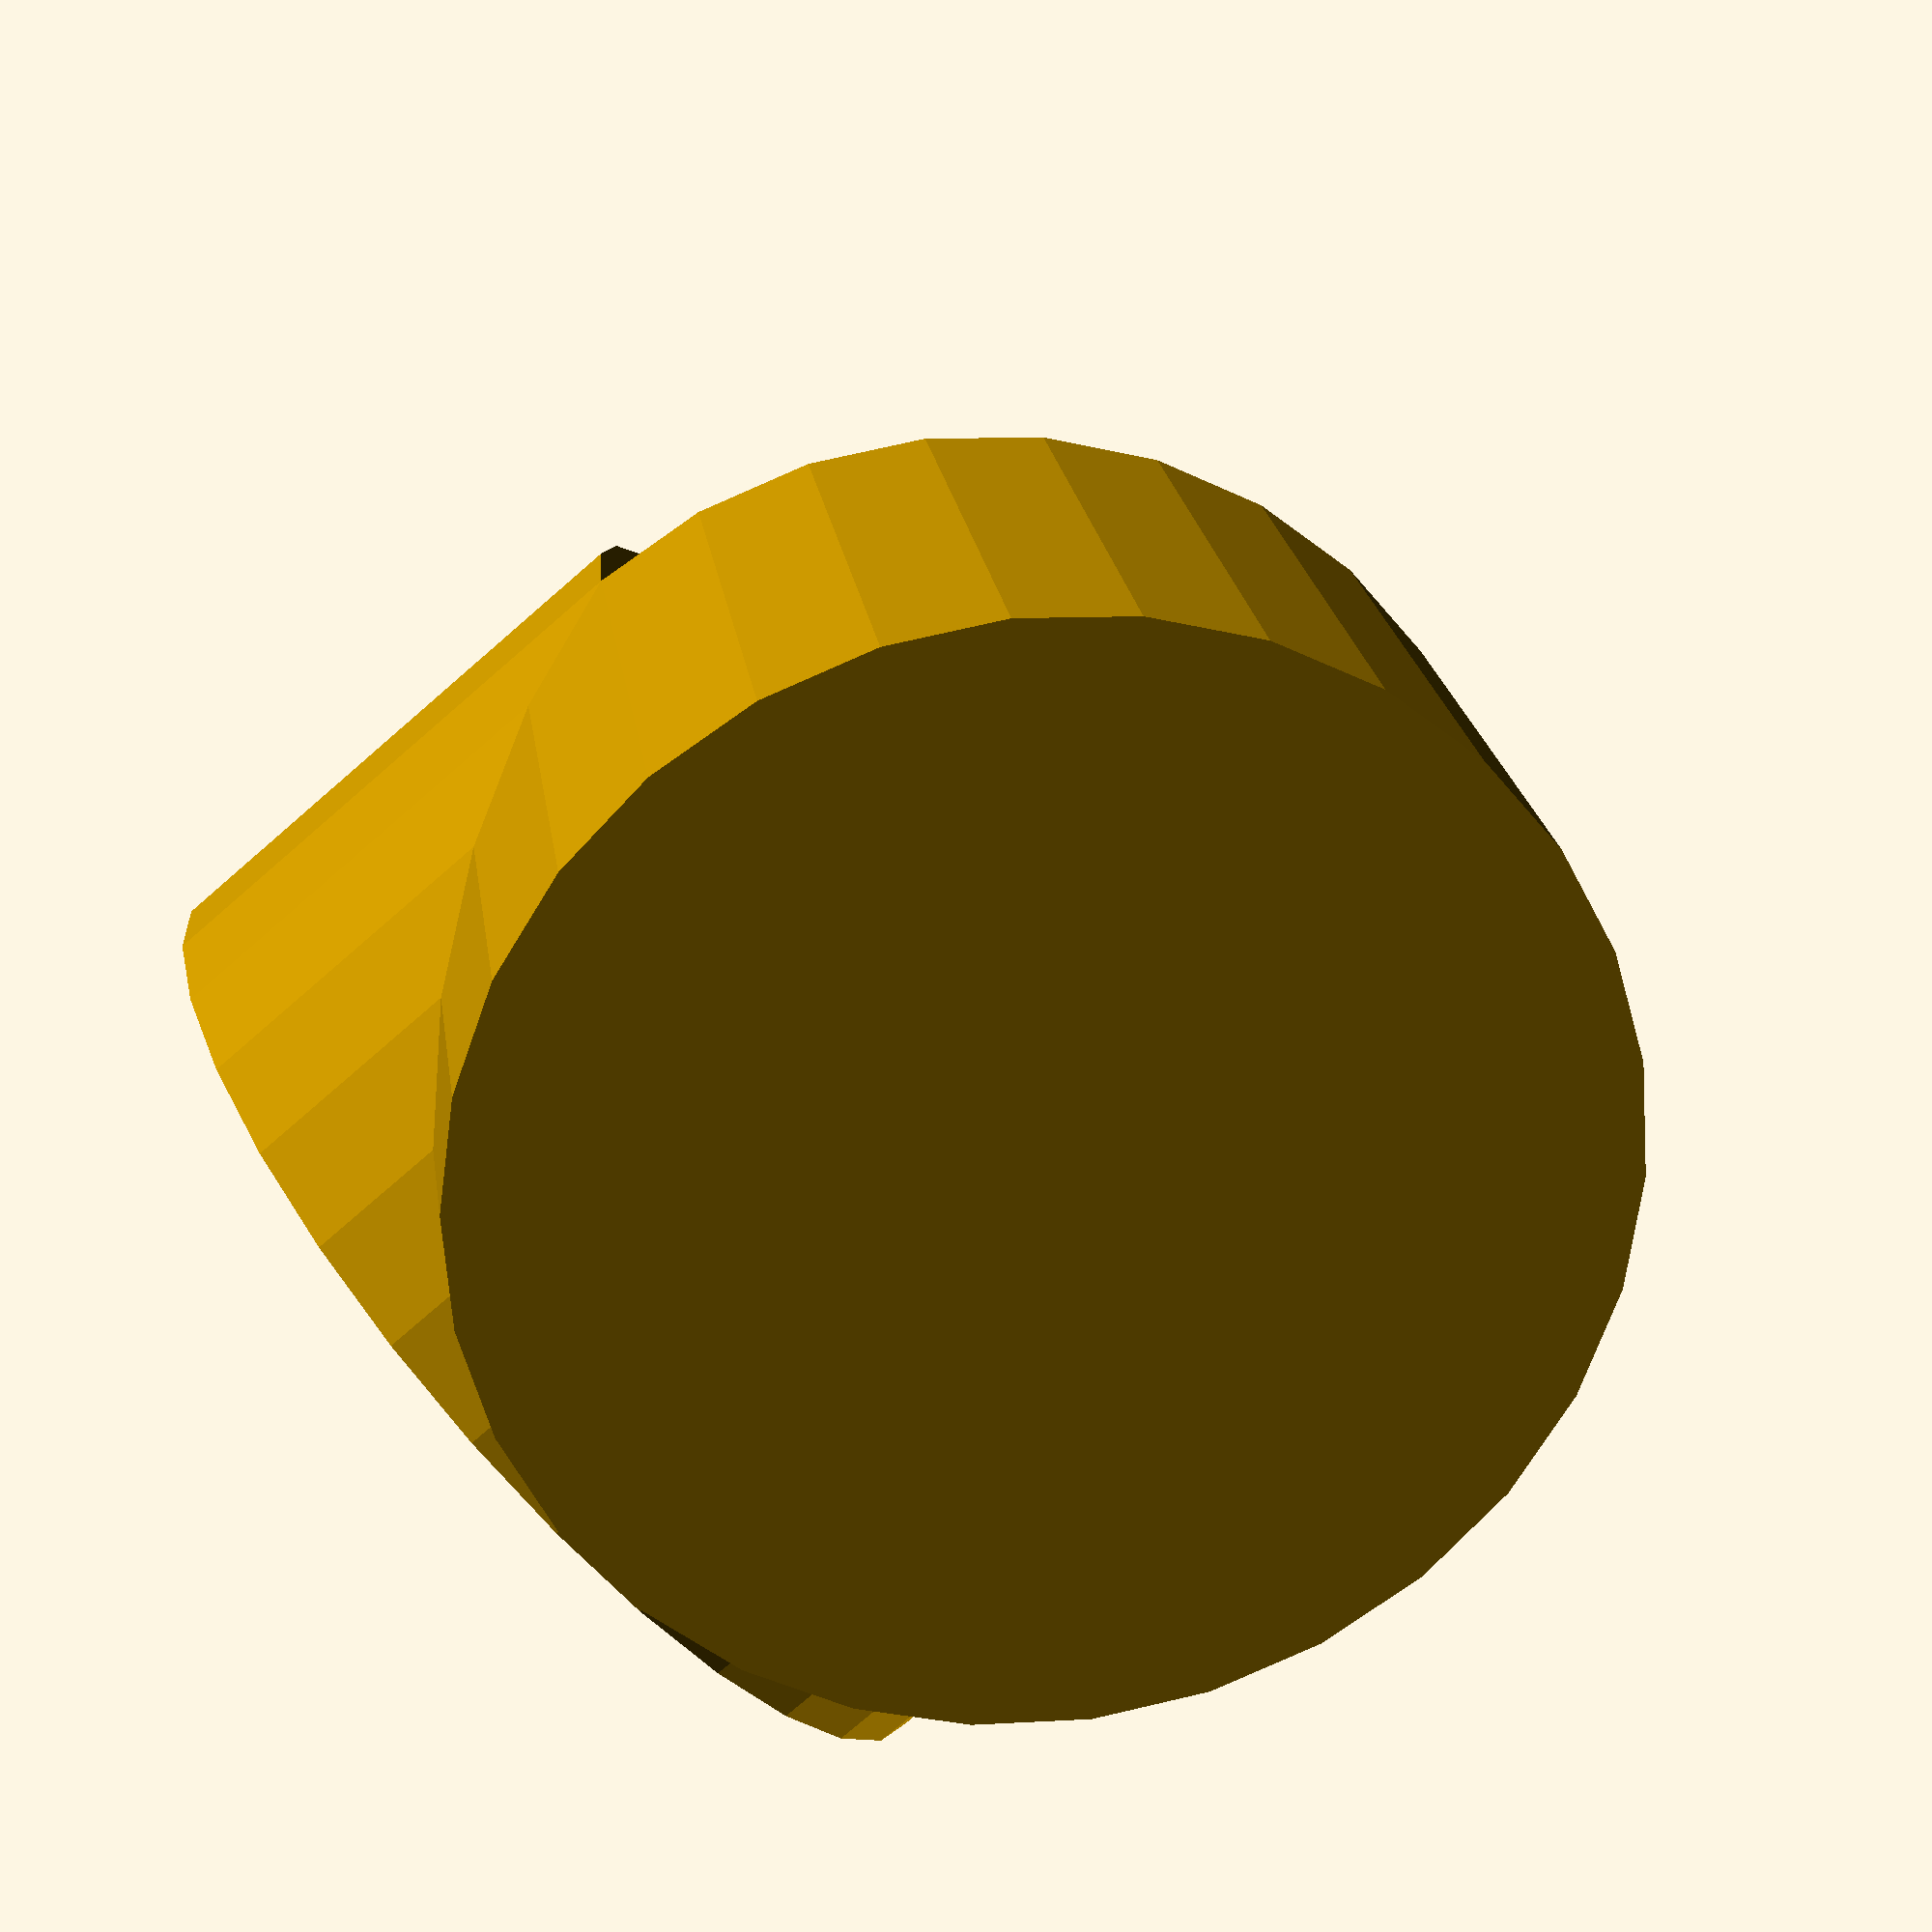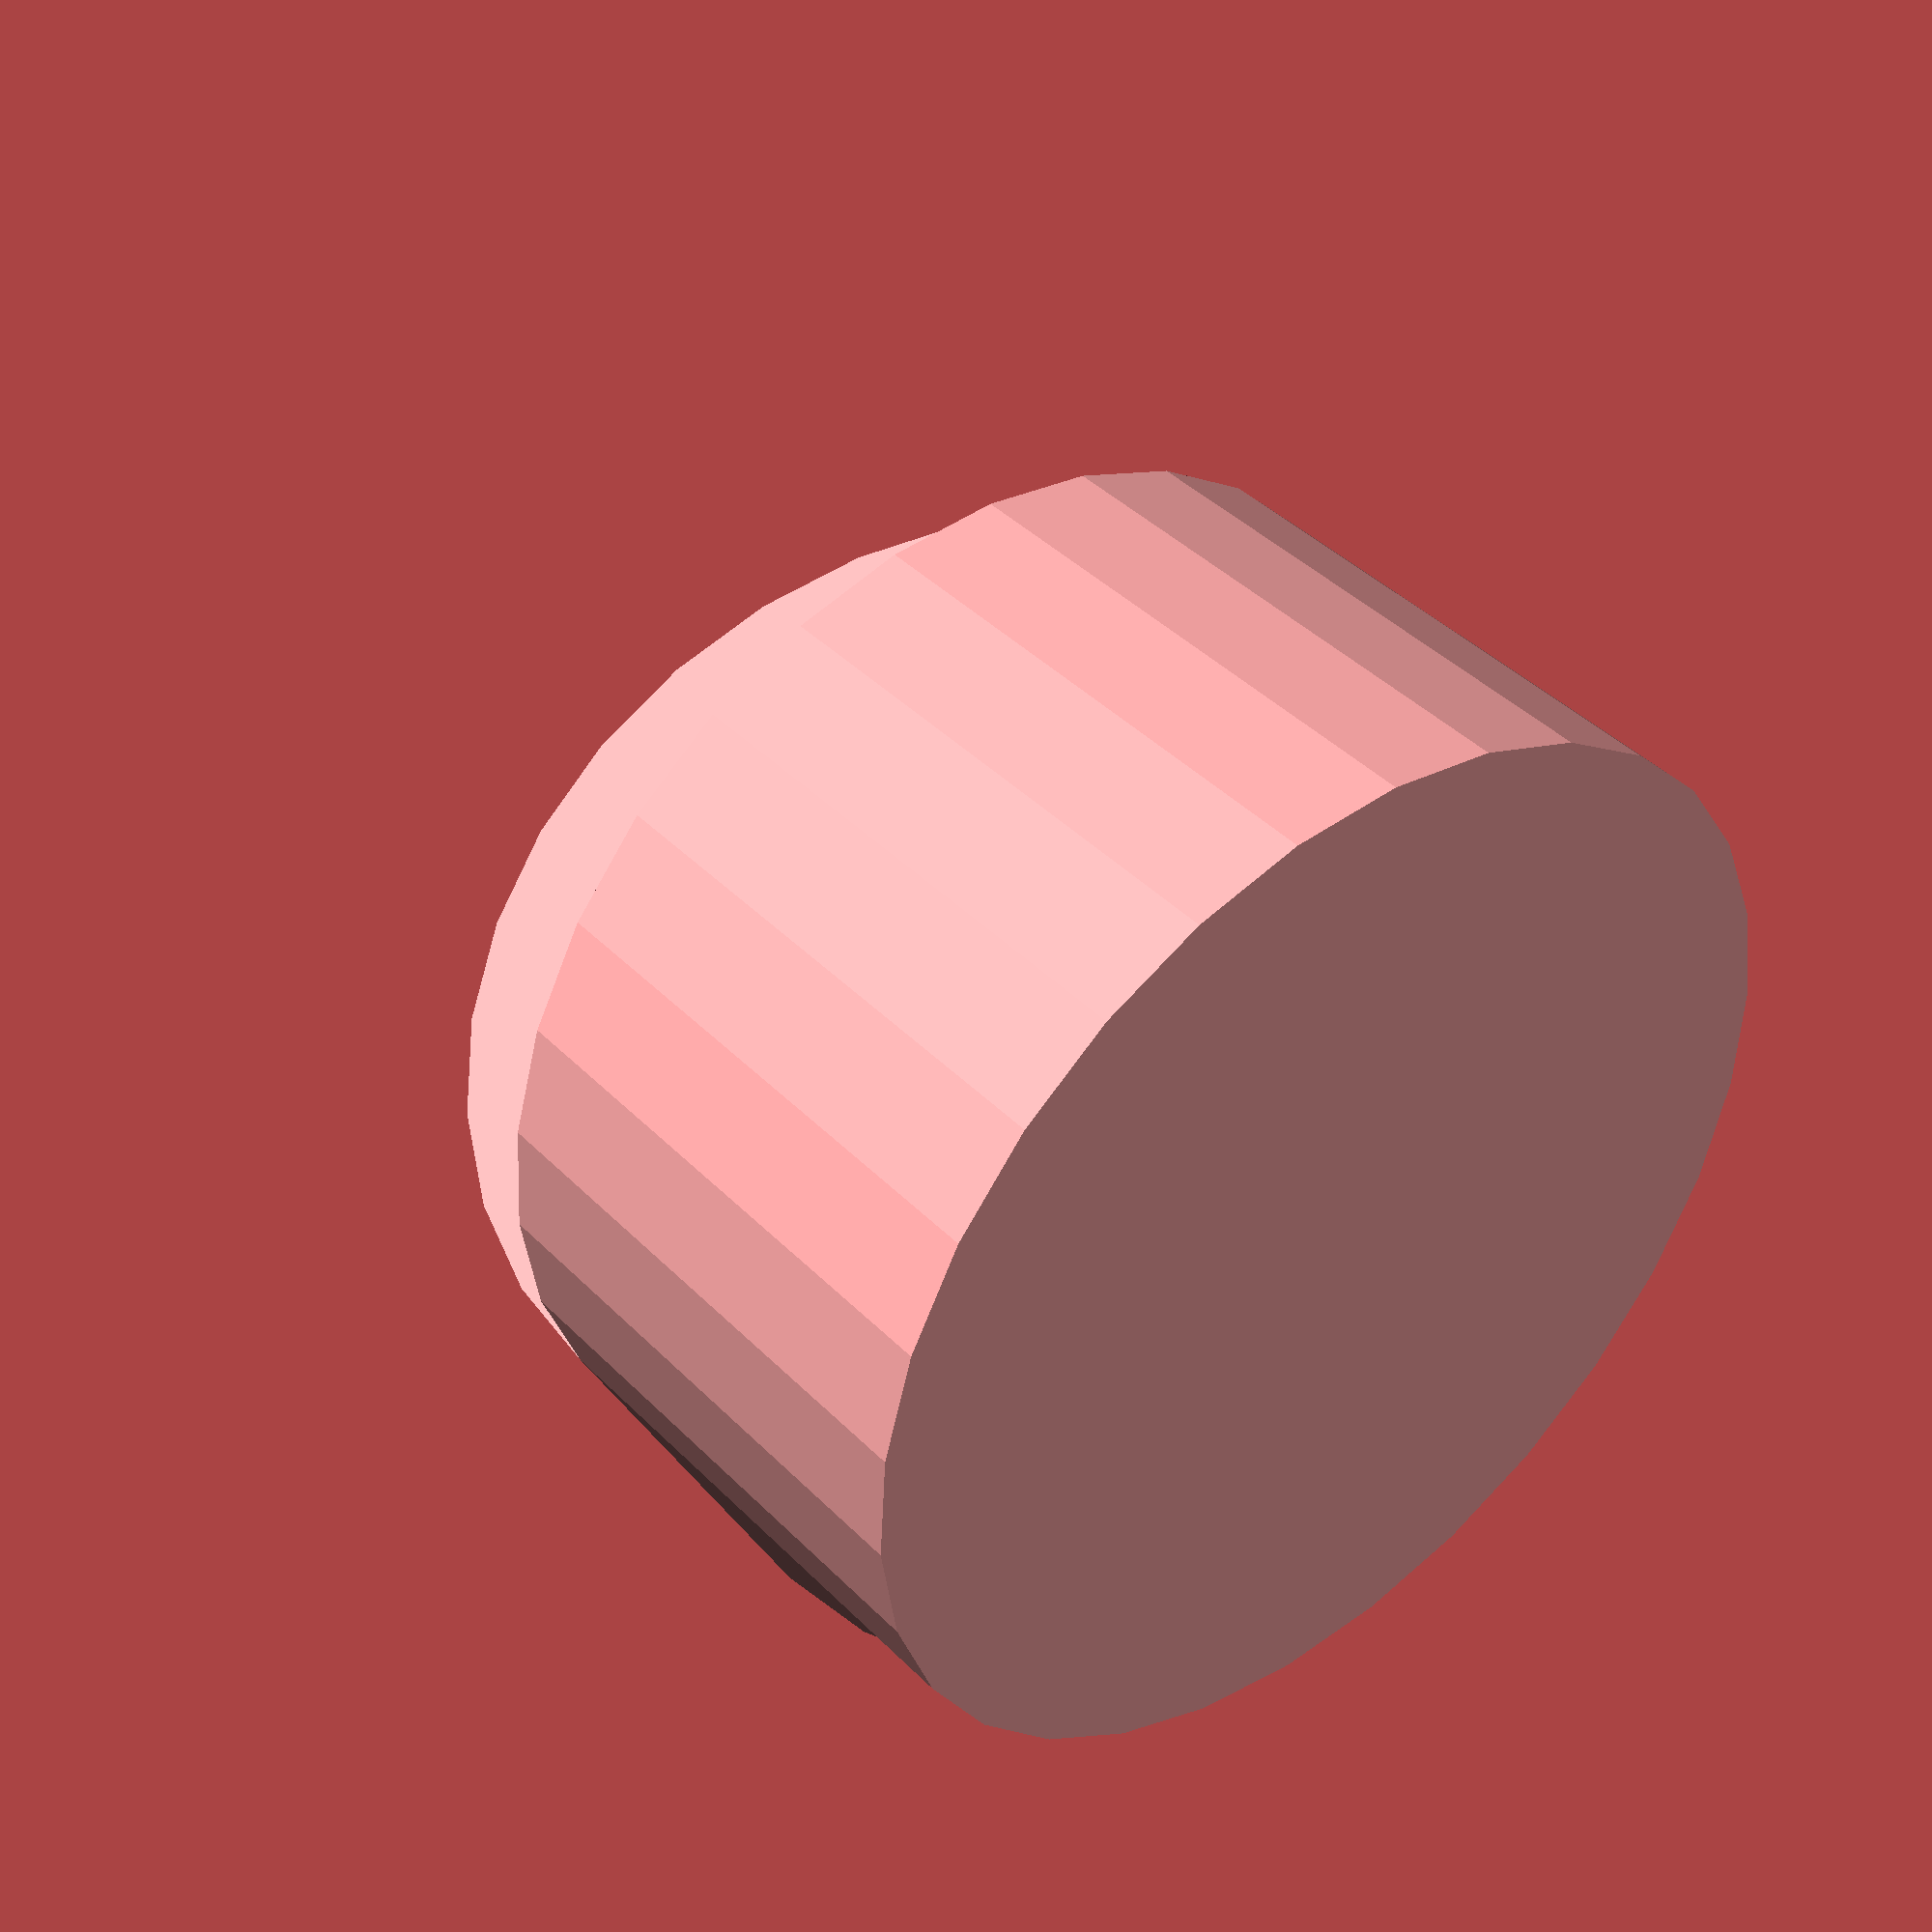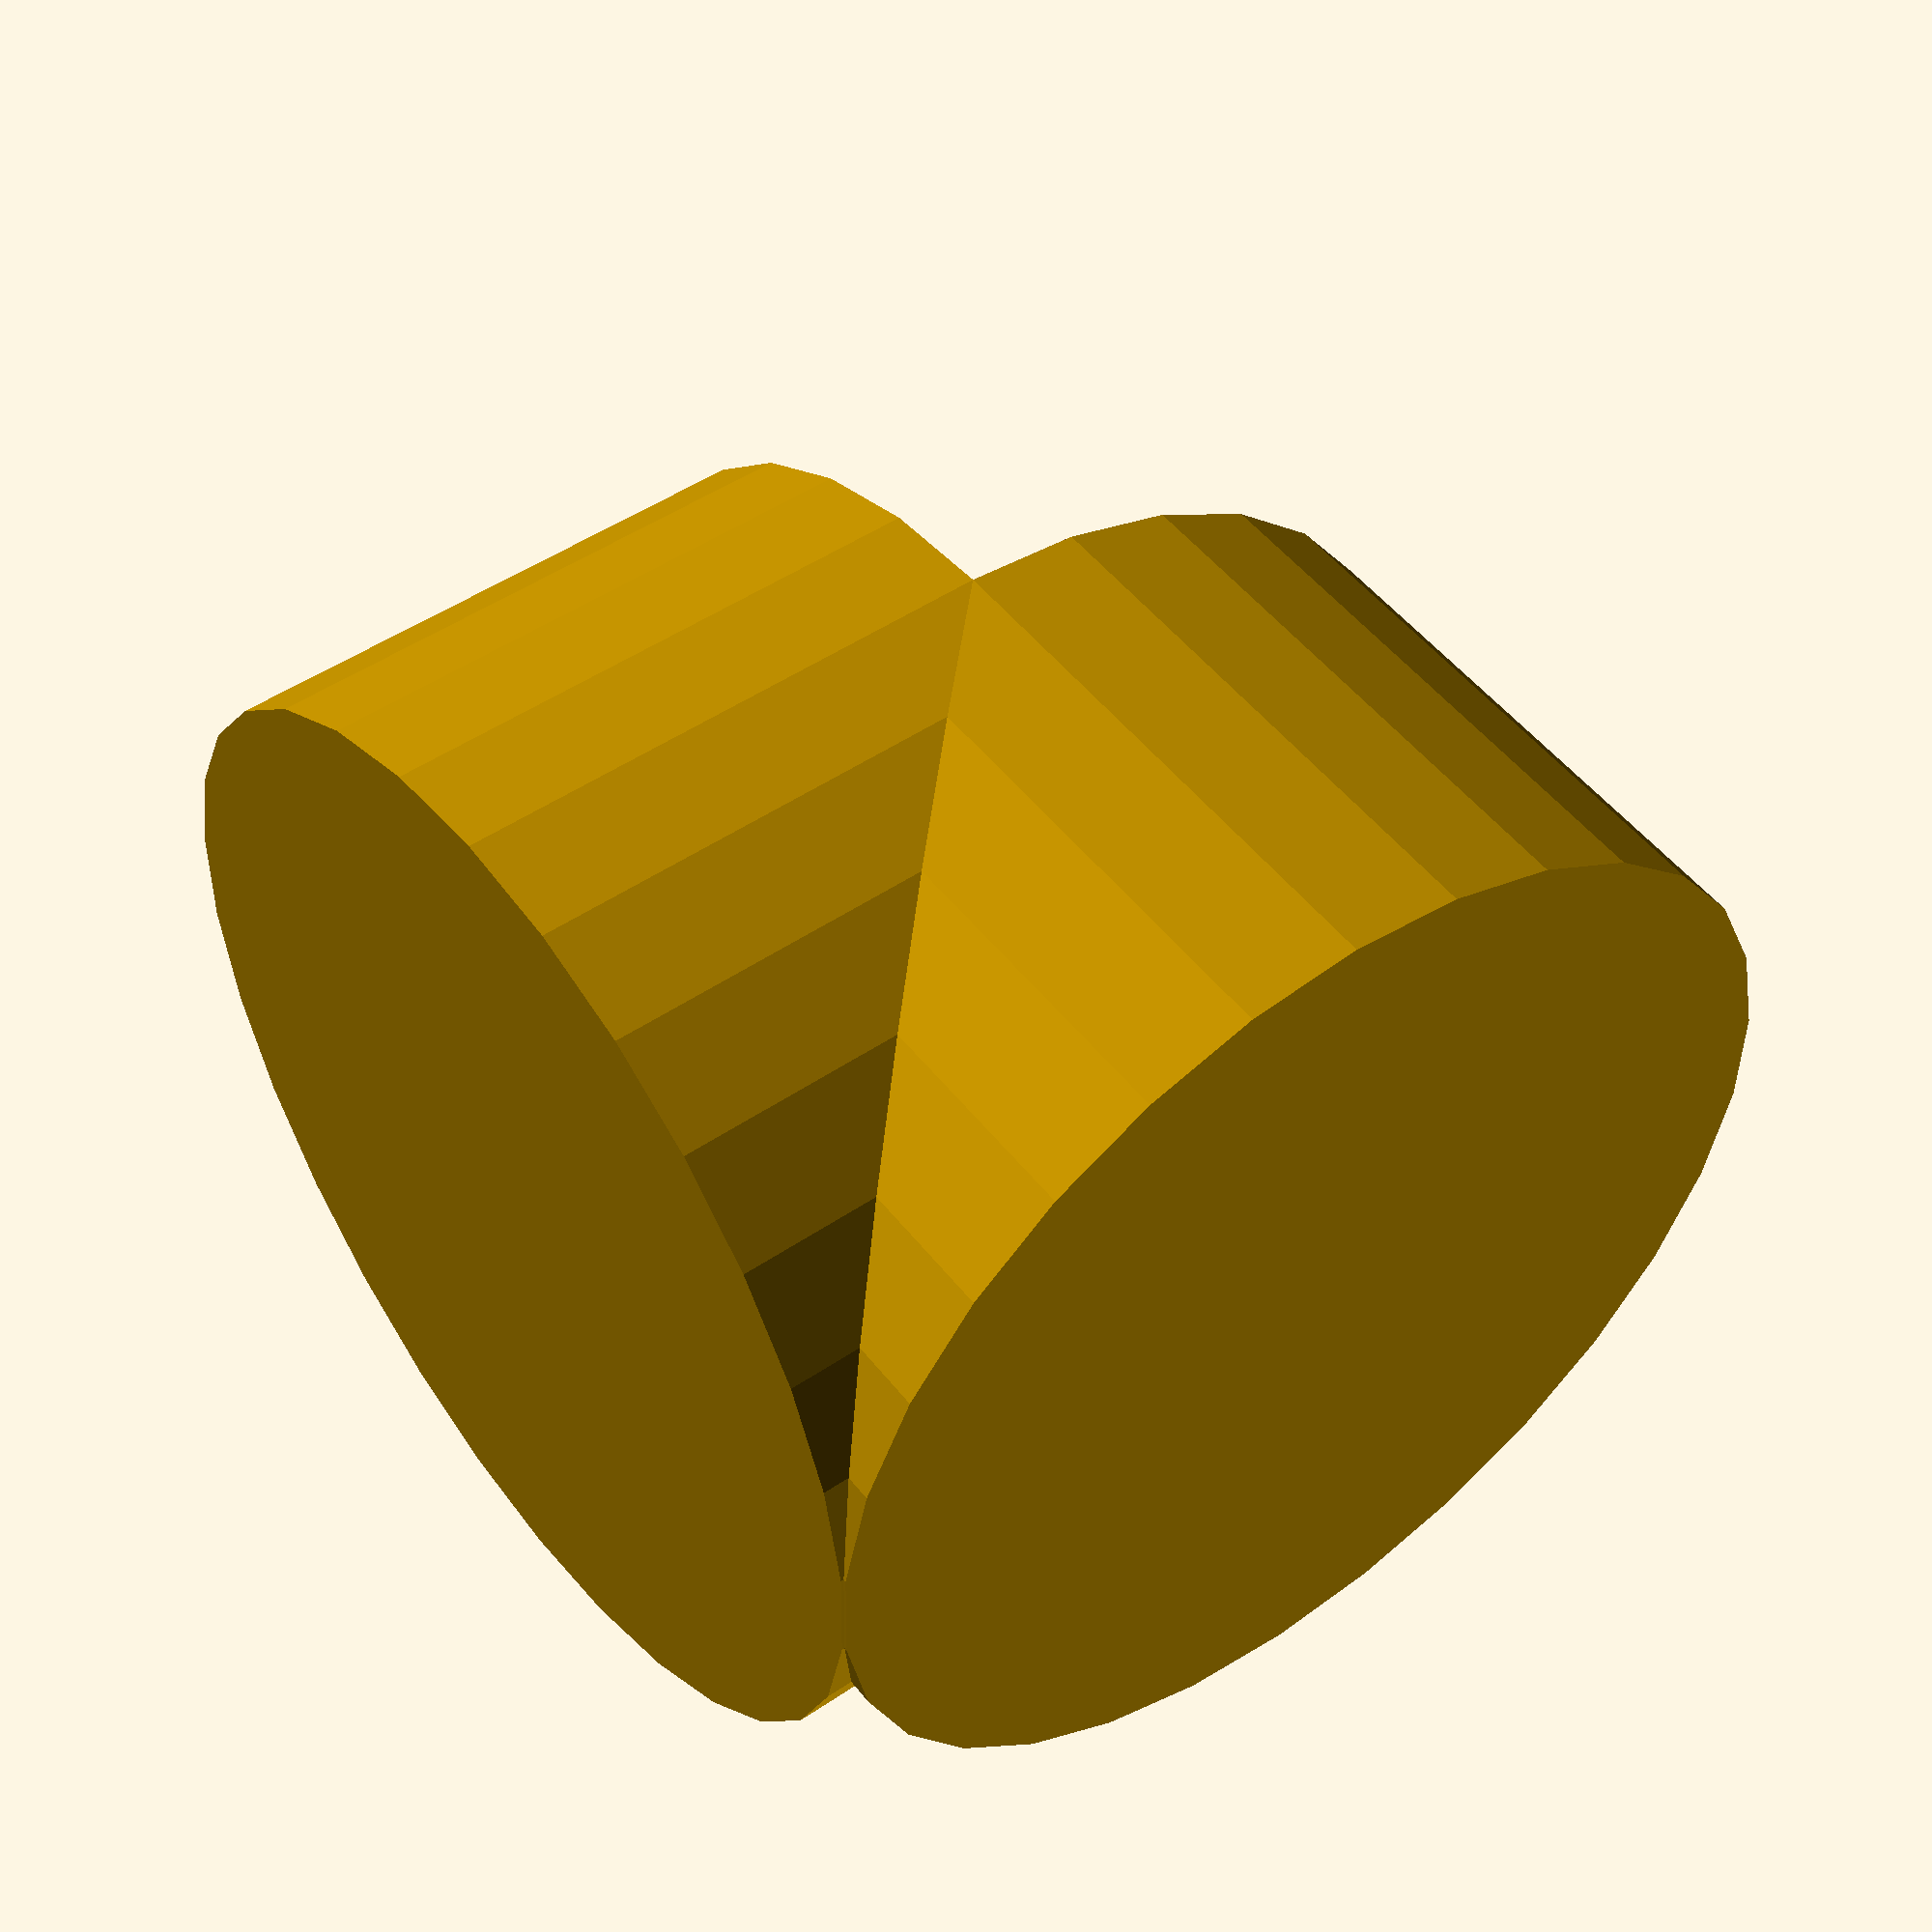
<openscad>
/*
 * Bearing model.
 *
 * Originally by Hans Häggström, 2010.
 * Dual licenced under Creative Commons Attribution-Share Alike 3.0 and LGPL2 or later
 */

/*
change list 13/6/2013
 added ,604,606,607,628,629,6200,6201,6202,6203,6205,6206   bearing sizes 
*/

include <MCAD/units/metric.scad>
include <MCAD/materials/materials.scad>

// Example, uncomment to view
test_bearing();
//test_bearing_hole();

module test_bearing(){
    bearing();
    bearing(pos=[5*length_cm, 0,0], angle=[90,0,0]);
    bearing(pos=[-2.5*length_cm, 0,0], model=624);
}

module test_bearing_hole(){
    difference(){
      translate([0, 0, 3.5]) cube(size=[30, 30, 7-10*epsilon], center=true);
      bearing(outline=true);
    }
}

BEARING_INNER_DIAMETER = 0;
BEARING_OUTER_DIAMETER = 1;
BEARING_WIDTH = 2;

// Common bearing names
SkateBearing = 608;

// Bearing dimensions
// model == XXX ? [inner dia, outer dia, width]:
function bearingDimensions(model) =
	model == 604 ? [4*length_mm, 12*length_mm, 4*length_mm]:
	model == 606 ? [6*length_mm, 17*length_mm, 6*length_mm]:
	model == 607 ? [7*length_mm, 19*length_mm, 6*length_mm]:
	model == 608 ? [8*length_mm, 22*length_mm, 7*length_mm]:
	model == 623 ? [3*length_mm, 10*length_mm, 4*length_mm]:
	model == 624 ? [4*length_mm, 13*length_mm, 5*length_mm]:
	model == 625 ? [5*length_mm, 16*length_mm, 5*length_mm]:
	model == 626 ? [6*length_mm, 19*length_mm, 6*length_mm]:
	model == 627 ? [7*length_mm, 22*length_mm, 7*length_mm]:
	model == 628 ? [8*length_mm, 24*length_mm, 8*length_mm]:
	model == 629 ? [9*length_mm, 26*length_mm, 8*length_mm]:
	model == 688 ? [8*length_mm, 16*length_mm, 4*length_mm]:
	model == 698 ? [8*length_mm, 19*length_mm, 6*length_mm]:
	model == 6200 ? [10*length_mm, 30*length_mm, 9*length_mm]:
	model == 6201 ? [12*length_mm, 32*length_mm, 10*length_mm]:
	model == 6202 ? [15*length_mm, 35*length_mm, 11*length_mm]:
	model == 6203 ? [17*length_mm, 40*length_mm, 12*length_mm]:
	model == 6205 ? [25*length_mm, 52*length_mm, 15*length_mm]:
	model == 6206 ? [30*length_mm, 62*length_mm, 16*length_mm]:

//
//todo:-
// add
//mr105		5			10			4
//mr115		5			11			4
//mr126		6			12			4
// and other standard sizes   
//

  [8*length_mm, 22*length_mm, 7*length_mm]; // this is the default


function bearingWidth(model) = bearingDimensions(model)[BEARING_WIDTH];
function bearingInnerDiameter(model) = bearingDimensions(model)[BEARING_INNER_DIAMETER];
function bearingOuterDiameter(model) = bearingDimensions(model)[BEARING_OUTER_DIAMETER];

module bearing(pos=[0,0,0], angle=[0,0,0], model=SkateBearing, outline=false,
                material=Steel, sideMaterial=Brass) {
  // Common bearing names
  model =
    model == "Skate" ? 608 :
    model;

  w = bearingWidth(model);
  innerD = outline==false ? bearingInnerDiameter(model) : 0;
  outerD = bearingOuterDiameter(model);

  innerRim = innerD + (outerD - innerD) * 0.2;
  outerRim = outerD - (outerD - innerD) * 0.2;
  midSink = w * 0.1;

  translate(pos) rotate(angle) union() {
    color(material)
      difference() {
        // Basic ring
        Ring([0,0,0], outerD, innerD, w, material, material);

        if (outline==false) {
          // Side shields
          Ring([0,0,-epsilon], outerRim, innerRim, epsilon+midSink, sideMaterial, material);
          Ring([0,0,w-midSink], outerRim, innerRim, epsilon+midSink, sideMaterial, material);
        }
      }
  }

  module Ring(pos, od, id, h, material, holeMaterial) {
    color(material) {
      translate(pos)
        difference() {
          cylinder(r=od/2, h=h,  $fs = 0.01);
          color(holeMaterial)
            translate([0,0,-10*epsilon])
              cylinder(r=(id/2)+epsilon, h=h+20*epsilon,  $fs = 0.01);
        }
    }
  }

}



</openscad>
<views>
elev=257.0 azim=192.5 roll=49.1 proj=p view=wireframe
elev=211.6 azim=222.7 roll=339.7 proj=p view=wireframe
elev=129.4 azim=270.8 roll=216.8 proj=p view=solid
</views>
